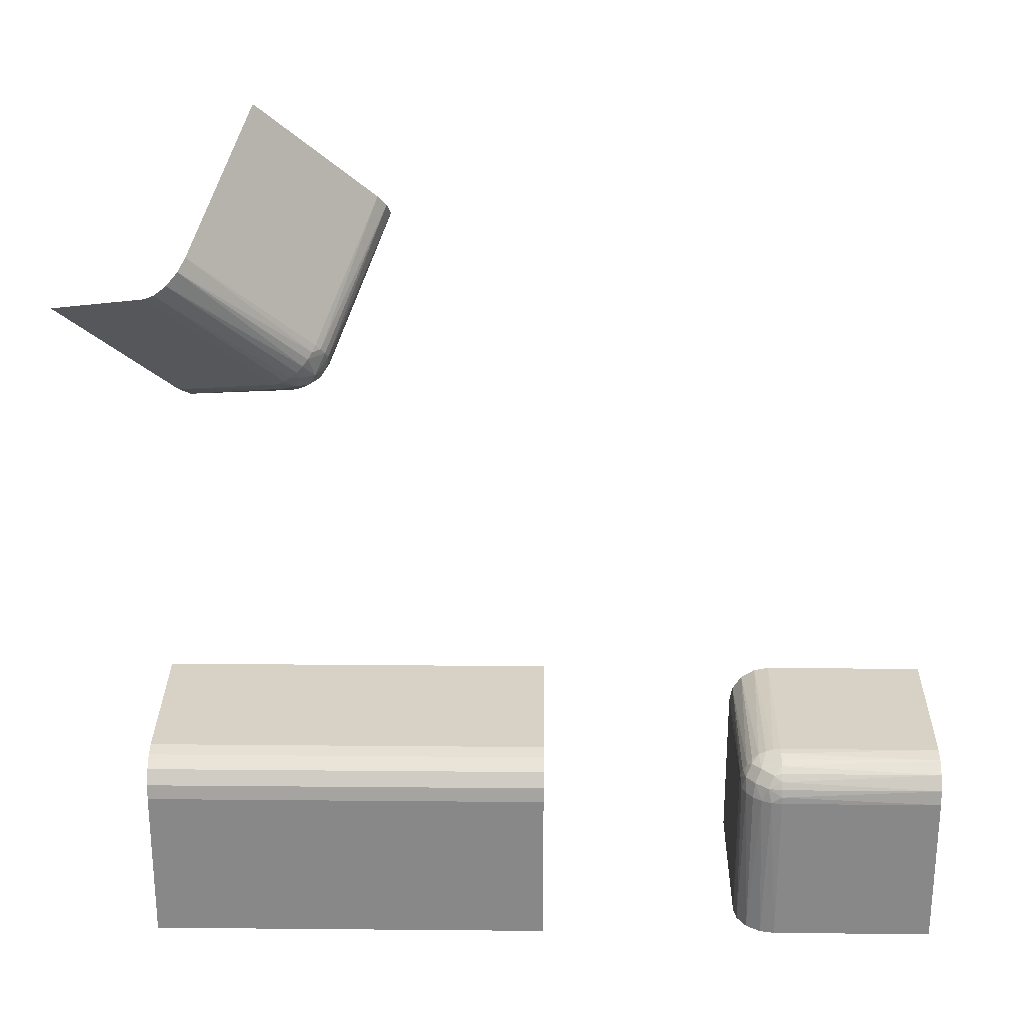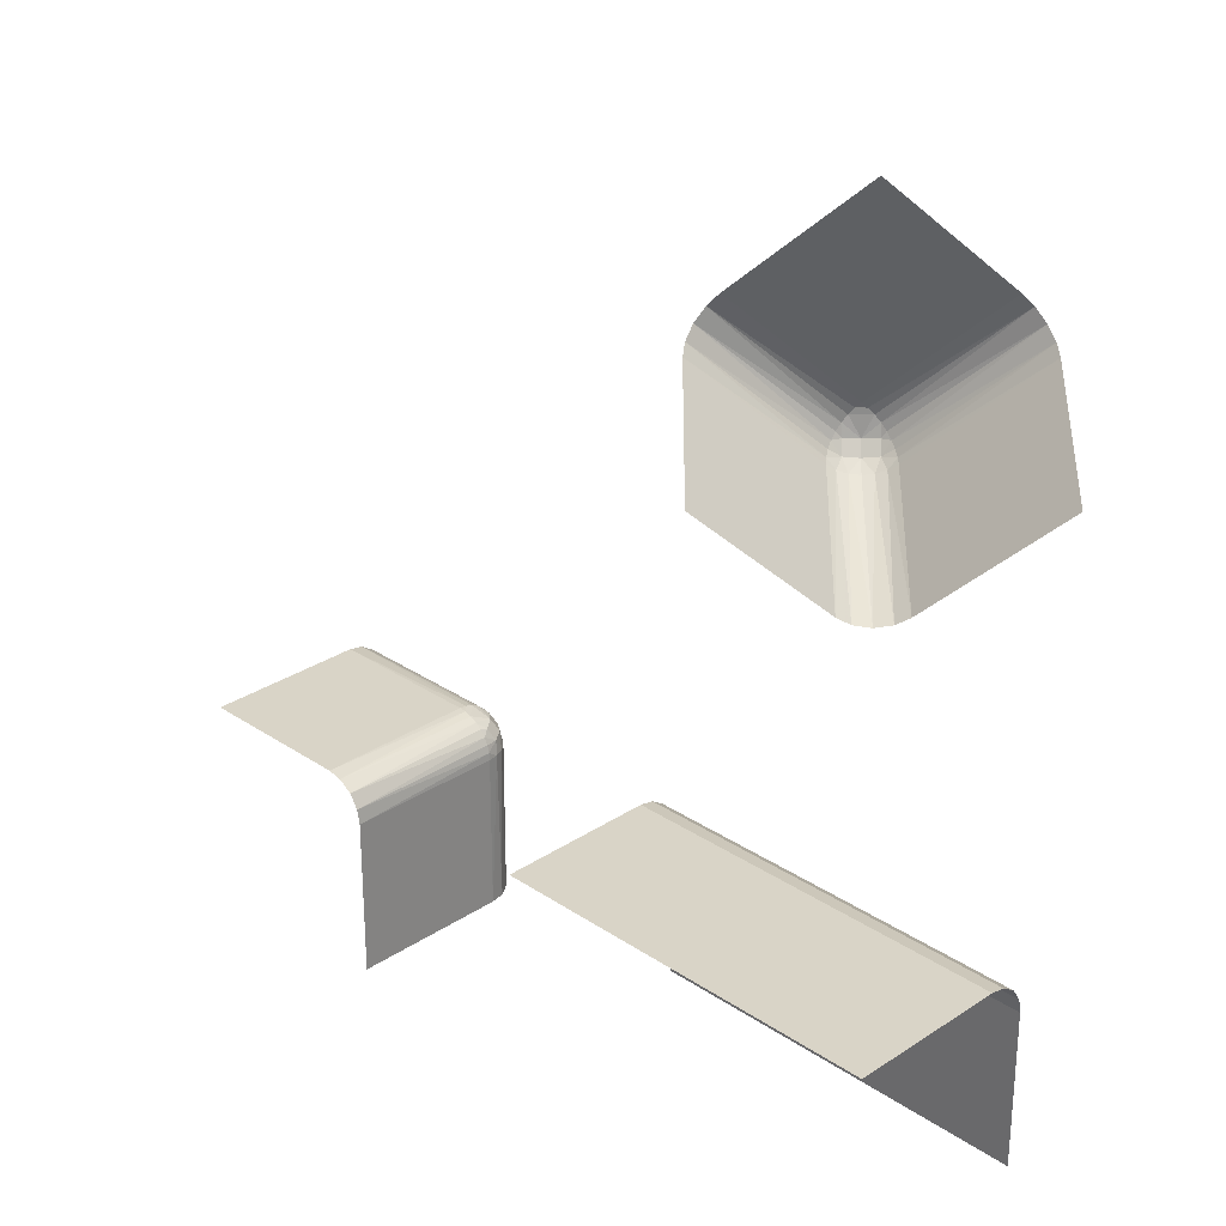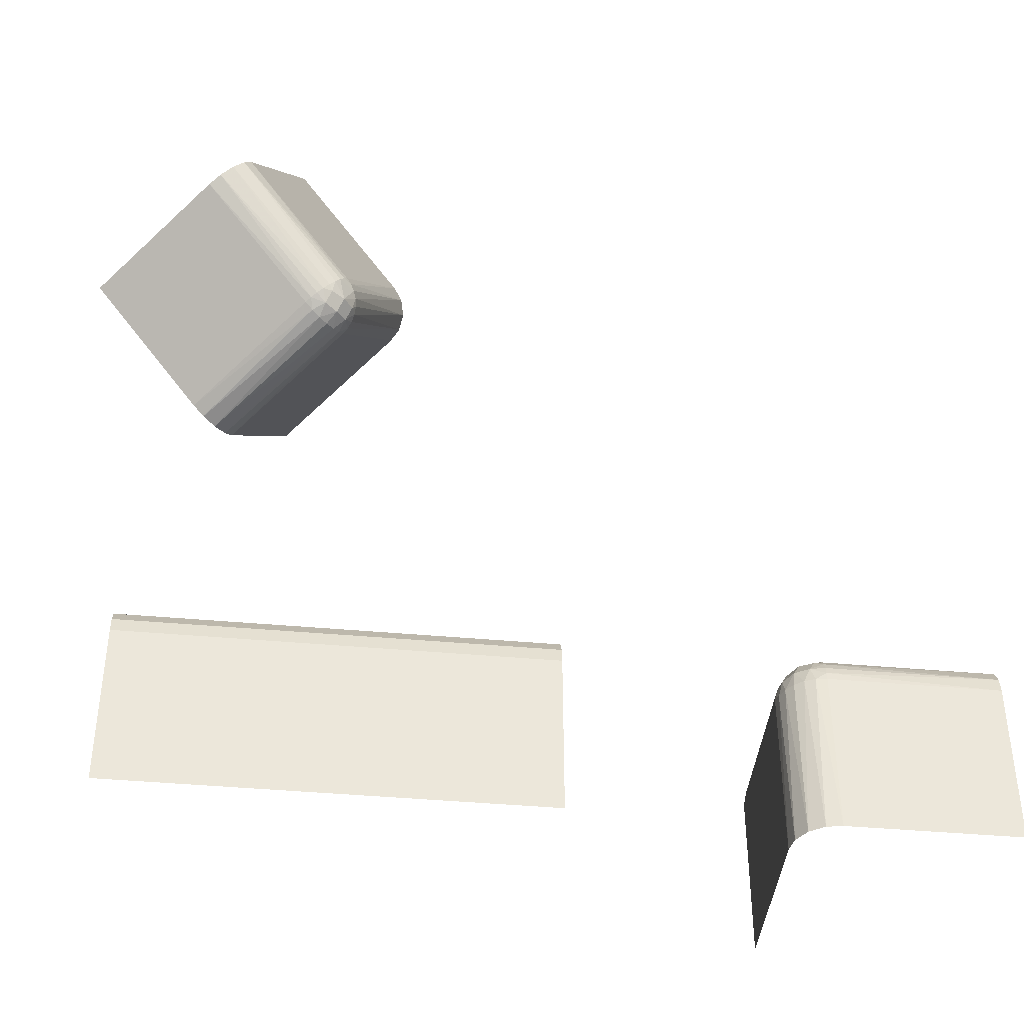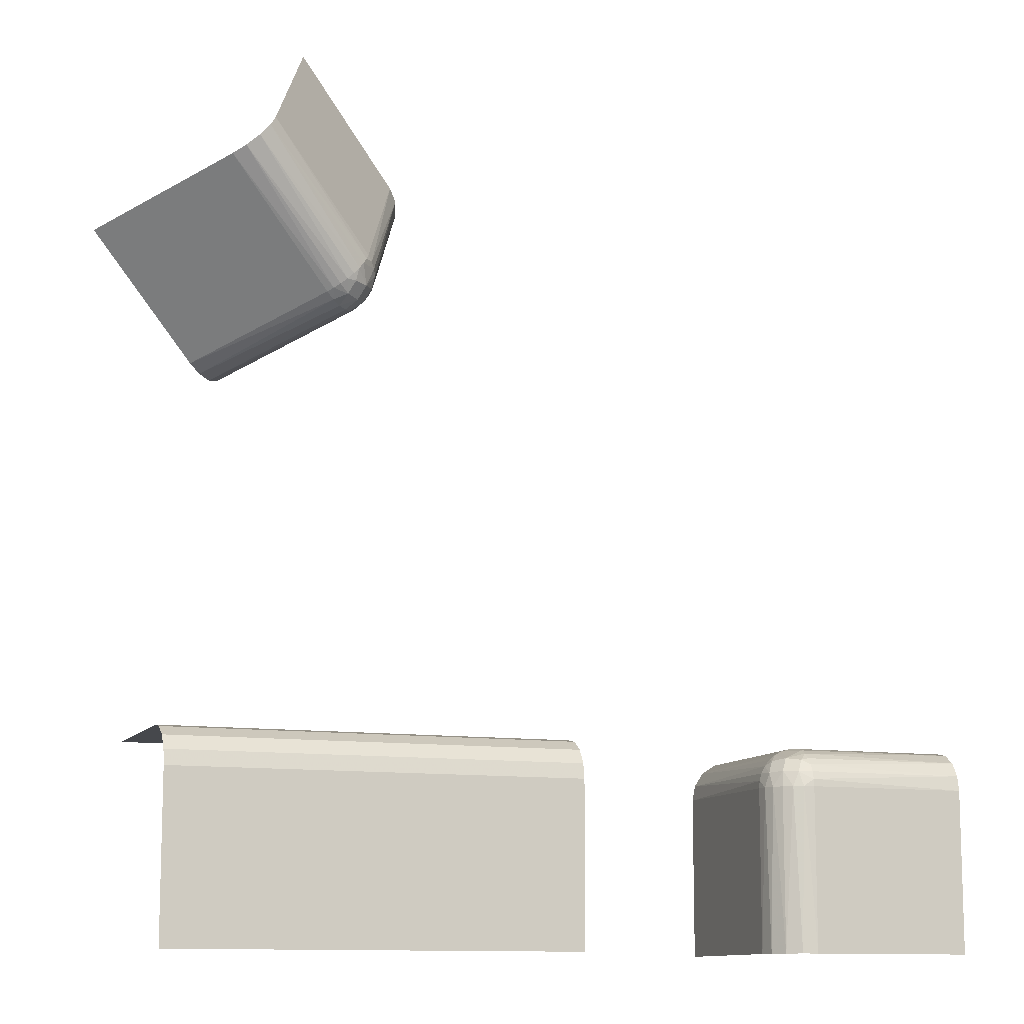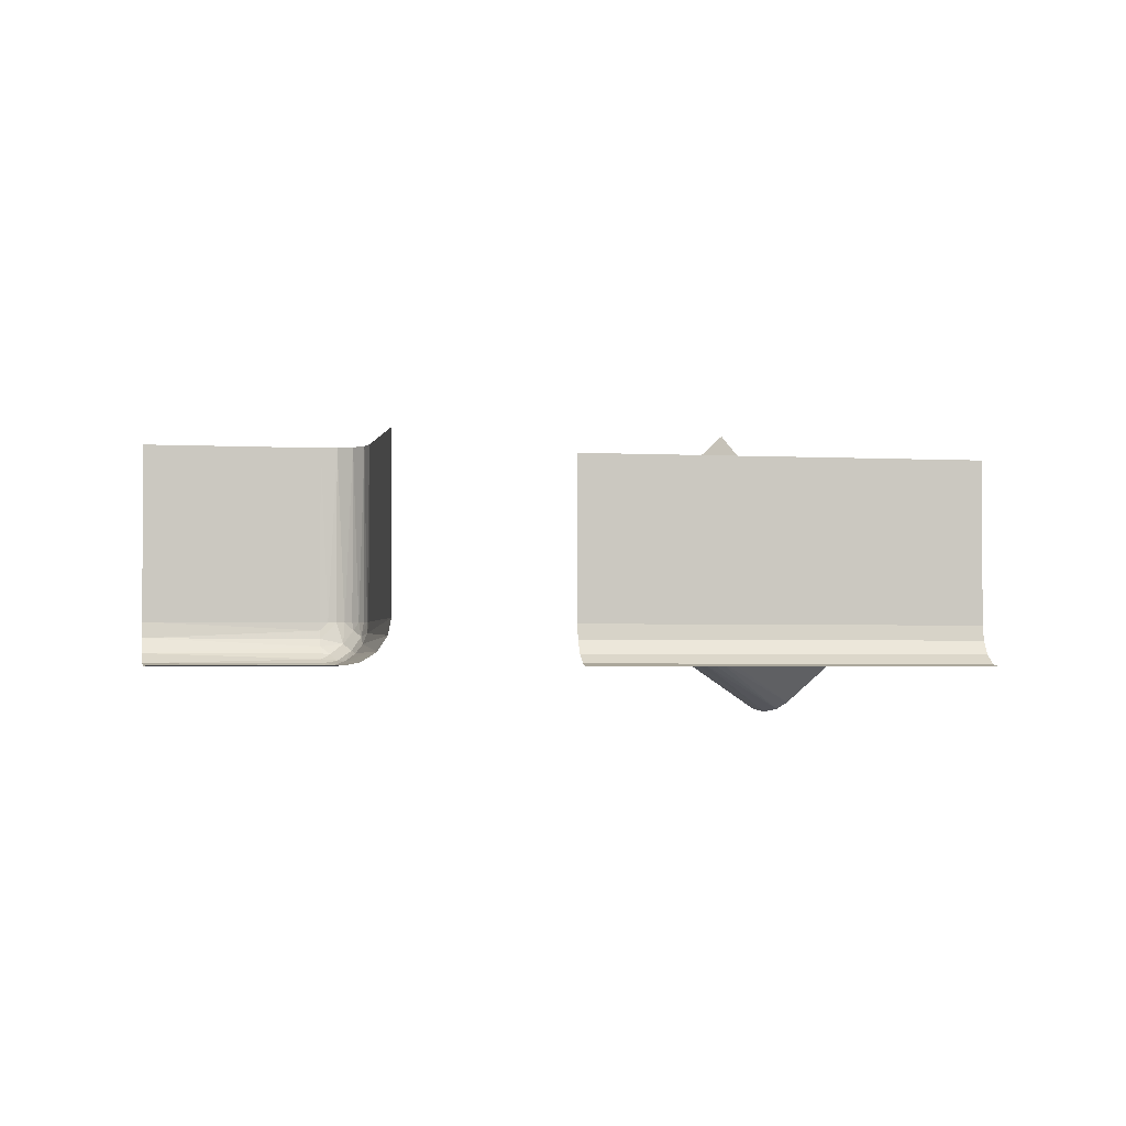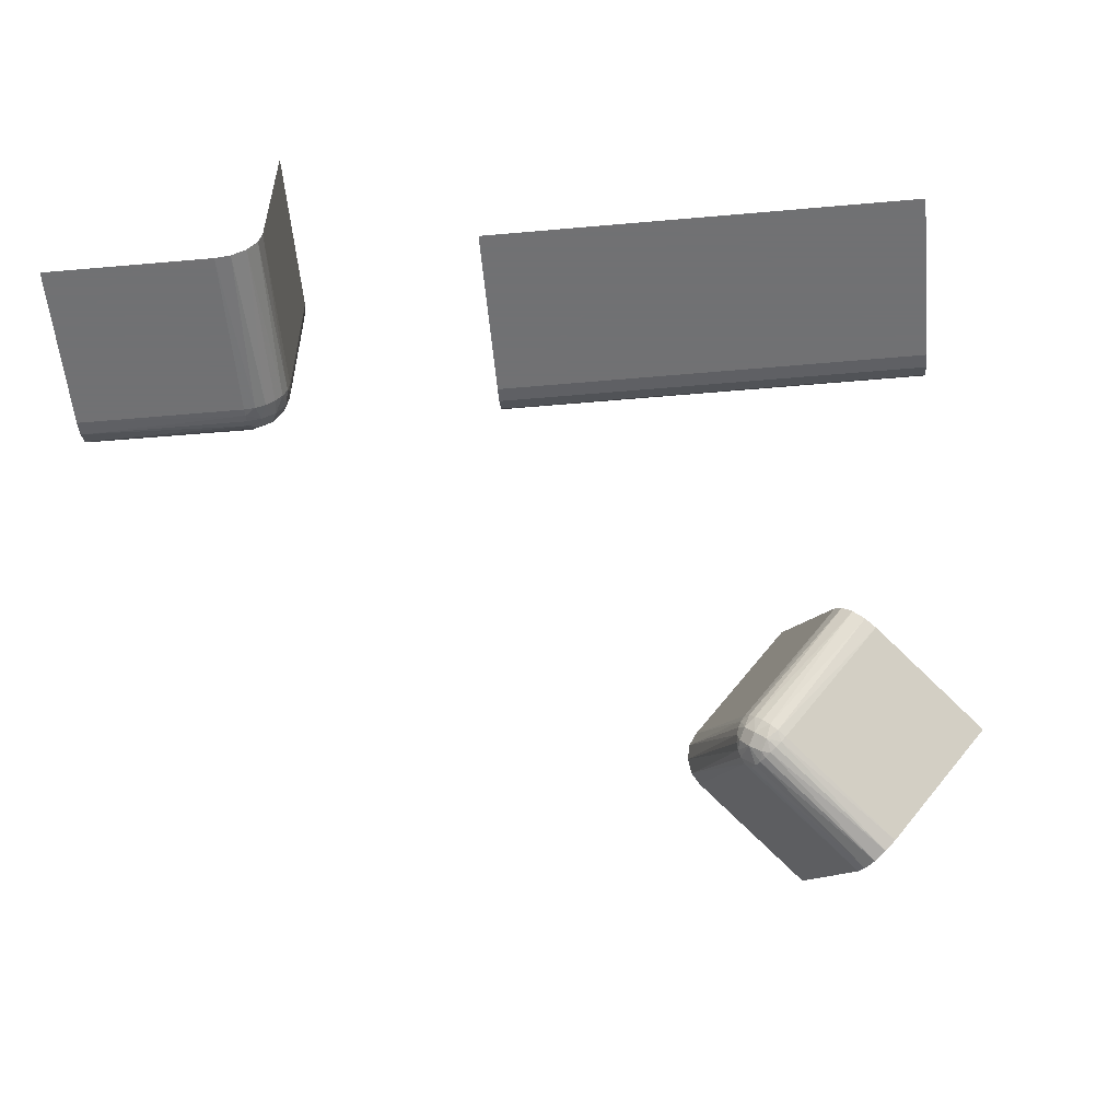
<metadata>
{"format":"obj","ext":"obj","renderer":"f3d","projection":"perspective","resolution":1024,"background":"white","views":[{"elev":27.2,"azim":-179.2,"up":"+Y"},{"elev":28.5,"azim":45.3,"up":"+Y"},{"elev":-42.3,"azim":173.8,"up":"+Y"},{"elev":-11.3,"azim":160.1,"up":"+Y"},{"elev":-2.7,"azim":-11.4,"up":"+Z"},{"elev":-55.3,"azim":5.3,"up":"+Z"}]}
</metadata>
<code>
v 0 -0.2646 0.2646
v 0 -0.2535 0.2816
v 0 -0.5 0.25
v 0 -0.3 0.25
v 0 -0.25 0.3
v 0 -0.25 0.5
v 0 -0.2816 0.2535
v 0.2 0.4 0.45
v 0.2 0.45 0.4
v 0.4 0.2 0.45
v 0.4 0.45 0.2
v -0.2748 -0.2644 0.2755
v 0.3075 0.2592 0.2721
v -0.2567 -0.3 0.275
v -0.2582 -0.2726 0.3
v -0.275 -0.3 0.2567
v -0.2563 -0.2821 0.2836
v 0.3667 0.2667 0.5167
v 0.3667 0.5167 0.2667
v -0.2646 -0.2646 0.3
v -0.2646 -0.2646 0.5
v -0.2646 -0.5 0.2646
v -0.2646 -0.3 0.2646
v -0.2726 -0.2582 0.3
v -0.2671 -0.2806 0.2678
v -0.2517 -0.3 0.2871
v 0.4366 0.1901 0.4085
v 0.4366 0.4085 0.1901
v 0.25 -0.5 0.25
v 0.25 -0.25 0.5
v 0.45 0.2 0.4
v 0.45 0.4 0.2
v -0.2634 -0.2671 0.2908
v 0.2529 0.2882 0.2882
v 0.2978 0.2545 0.2795
v 0.4215 0.4215 0.1862
v 0.4215 0.1862 0.4215
v 0.1901 0.4366 0.4085
v 0.1901 0.4085 0.4366
v 0.3333 0.3333 0.5833
v 0.3333 0.5833 0.3333
v 0.2751 0.3032 0.2567
v 0.2795 0.2545 0.2978
v 0.2721 0.2592 0.3075
v -0.2901 -0.2669 0.2638
v 0.2918 0.2659 0.2644
v -0.2535 -0.5 0.2816
v -0.2535 -0.2816 0.3
v -0.2535 -0.2816 0.5
v 0.2766 0.263 0.2759
v 0.2648 0.2656 0.291
v -0.2829 -0.282 0.2566
v -0.2909 -0.2508 0.3
v 0.2571 0.2803 0.2834
v -0.5 -0.2646 0.2646
v -0.5 -0.2535 0.2816
v -0.5 -0.5 0.25
v -0.5 -0.3 0.25
v -0.5 -0.25 0.4
v -0.5 -0.25 0.3
v -0.5 -0.25 0.5
v -0.5 -0.2816 0.2535
v -0.5 -0.4 0.25
v -0.3 -0.2582 0.2726
v -0.3 -0.2646 0.2646
v -0.3 -0.2726 0.2582
v -0.3 -0.2535 0.2816
v -0.3 -0.2909 0.2508
v -0.3 -0.5 0.25
v -0.3 -0.3 0.25
v -0.3 -0.2508 0.2909
v -0.3 -0.25 0.3
v -0.3 -0.25 0.5
v -0.3 -0.2816 0.2535
v 0.5 -0.2646 0.2646
v 0.5 -0.2535 0.2816
v 0.5 -0.5 0.25
v 0.5 -0.3 0.25
v 0.5 -0.25 0.3
v 0.5 -0.25 0.5
v 0.5 -0.2816 0.2535
v -0.2871 -0.3 0.2517
v 0.2957 0.2812 0.2539
v 0.5833 0.3333 0.3333
v 0.1862 0.4215 0.4215
v 0.4085 0.4366 0.1901
v 0.4085 0.1901 0.4366
v 0.2667 0.3667 0.5167
v 0.2667 0.2667 0.3167
v 0.2667 0.3167 0.2667
v 0.2667 0.5167 0.3667
v 0.2812 0.2957 0.2539
v -0.2508 -0.2909 0.3
v 0.2703 0.3103 0.2612
v 0.2612 0.2703 0.3103
v 0.2612 0.3103 0.2703
v -0.25 -0.5 0.4
v -0.25 -0.5 0.3
v -0.25 -0.5 0.5
v -0.25 -0.3 0.3
v -0.25 -0.3 0.5
v -0.25 -0.4 0.5
v 0.2683 0.2788 0.2676
v 0.2842 0.2805 0.2568
v -0.2816 -0.2535 0.3
v -0.2816 -0.2535 0.5
v -0.2816 -0.5 0.2535
v 0.3032 0.2751 0.2567
v 0.3167 0.2667 0.2667
v 0.5167 0.3667 0.2667
v 0.5167 0.2667 0.3667
v 0.3103 0.2703 0.2612
v 0.2882 0.2529 0.2882
v 0.2882 0.2882 0.2529
v 0.2567 0.2751 0.3032
v 0.2567 0.3032 0.2751
v 0.2539 0.2957 0.2812
v 0.2539 0.2812 0.2957
v -0.4 -0.5 0.25
v -0.4 -0.25 0.5
f 72 73 120
f 59 72 120
f 120 61 59
f 72 59 60
f 101 93 100
f 49 48 93
f 21 20 15
f 106 105 24
f 24 20 21
f 15 48 49
f 49 21 15
f 21 106 24
f 73 72 53
f 53 106 73
f 53 105 106
f 101 49 93
f 12 45 25
f 33 12 17
f 68 70 82
f 52 82 16
f 52 74 68
f 52 16 25
f 68 82 52
f 17 14 26
f 93 26 100
f 26 93 17
f 15 17 48
f 17 93 48
f 25 23 14
f 74 52 66
f 45 65 66
f 64 65 45
f 67 64 12
f 105 71 67
f 64 45 12
f 72 71 53
f 15 33 17
f 24 12 33
f 20 33 15
f 105 12 24
f 24 33 20
f 105 67 12
f 105 53 71
f 45 66 52
f 119 63 57
f 70 58 63
f 70 119 69
f 63 119 70
f 102 97 99
f 100 98 97
f 100 102 101
f 97 102 100
f 47 98 26
f 22 47 14
f 107 22 16
f 69 107 82
f 47 26 14
f 107 16 82
f 60 71 72
f 56 67 71
f 55 65 64
f 62 74 66
f 66 65 55
f 64 67 56
f 56 55 64
f 55 62 66
f 58 70 68
f 62 58 68
f 60 56 71
f 45 52 25
f 12 25 17
f 16 23 25
f 25 14 17
f 98 100 26
f 22 14 23
f 22 23 16
f 69 82 70
f 62 68 74
f 30 5 79
f 79 80 30
f 5 30 6
f 78 29 77
f 3 29 4
f 78 4 29
f 7 4 78
f 2 1 75
f 5 2 76
f 1 7 81
f 7 78 81
f 2 75 76
f 5 76 79
f 1 81 75
f 90 11 19
f 91 90 19
f 19 41 91
f 90 91 9
f 32 112 109
f 28 108 112
f 36 114 83
f 86 42 92
f 92 114 36
f 83 108 28
f 28 36 83
f 36 86 92
f 11 90 94
f 94 86 11
f 94 42 86
f 32 28 112
f 103 54 50
f 104 103 46
f 95 89 44
f 51 44 43
f 51 115 95
f 51 43 50
f 95 44 51
f 46 35 13
f 112 13 109
f 13 112 46
f 83 46 108
f 46 112 108
f 50 113 35
f 115 51 118
f 54 34 118
f 117 34 54
f 116 117 103
f 42 96 116
f 117 54 103
f 90 96 94
f 83 104 46
f 92 103 104
f 114 104 83
f 42 103 92
f 92 104 114
f 42 116 103
f 42 94 96
f 54 118 51
f 18 88 40
f 89 8 88
f 89 18 10
f 88 18 89
f 110 111 84
f 109 31 111
f 109 110 32
f 111 110 109
f 27 31 13
f 37 27 35
f 87 37 43
f 10 87 44
f 27 13 35
f 87 43 44
f 9 96 90
f 38 116 96
f 85 34 117
f 39 115 118
f 118 34 85
f 117 116 38
f 38 85 117
f 85 39 118
f 8 89 95
f 39 8 95
f 9 38 96
f 54 51 50
f 103 50 46
f 43 113 50
f 50 35 46
f 31 109 13
f 37 35 113
f 37 113 43
f 10 44 89
f 39 95 115

</code>
